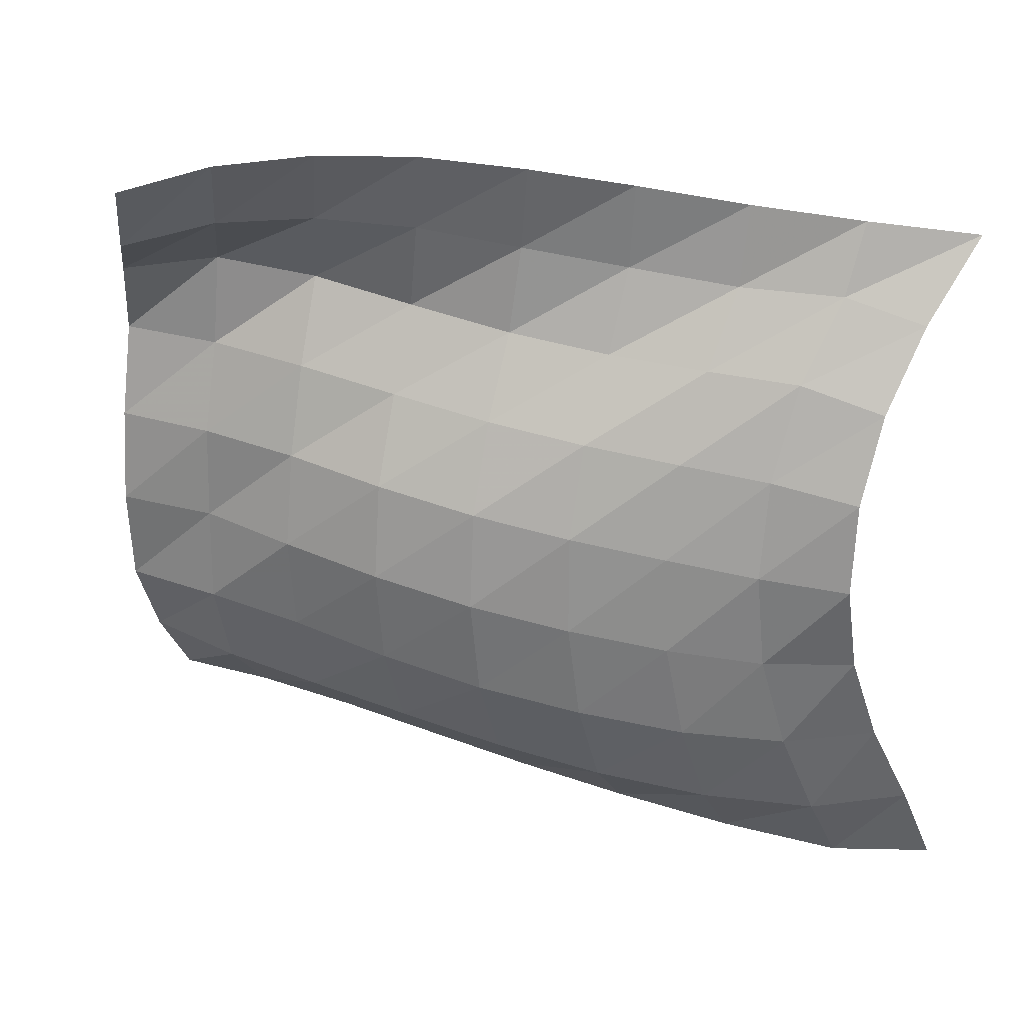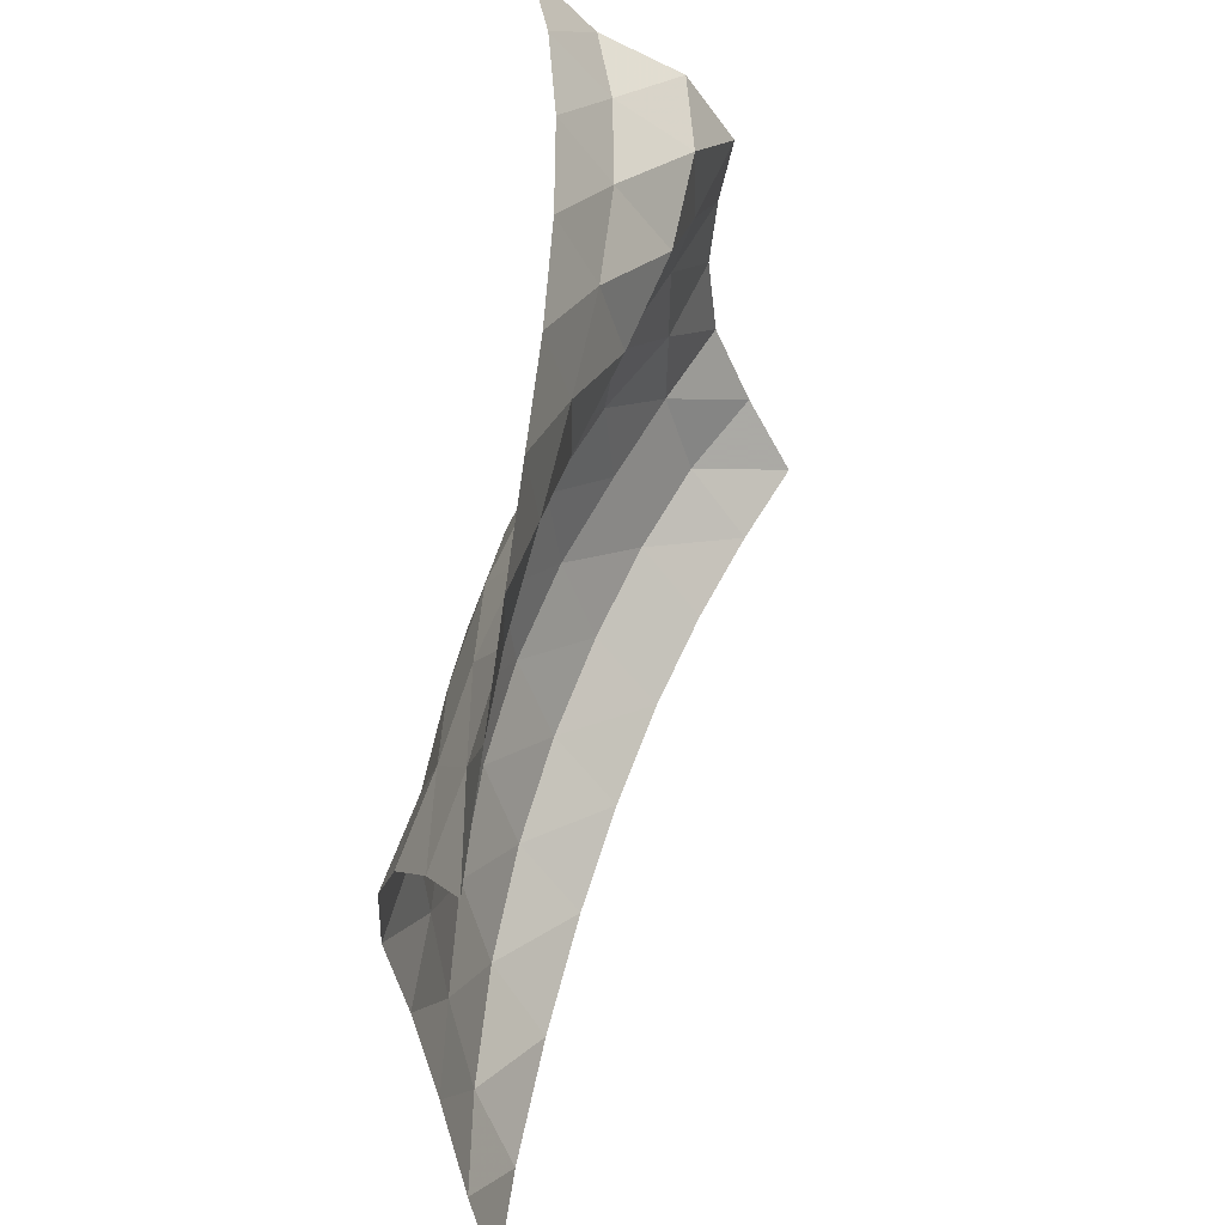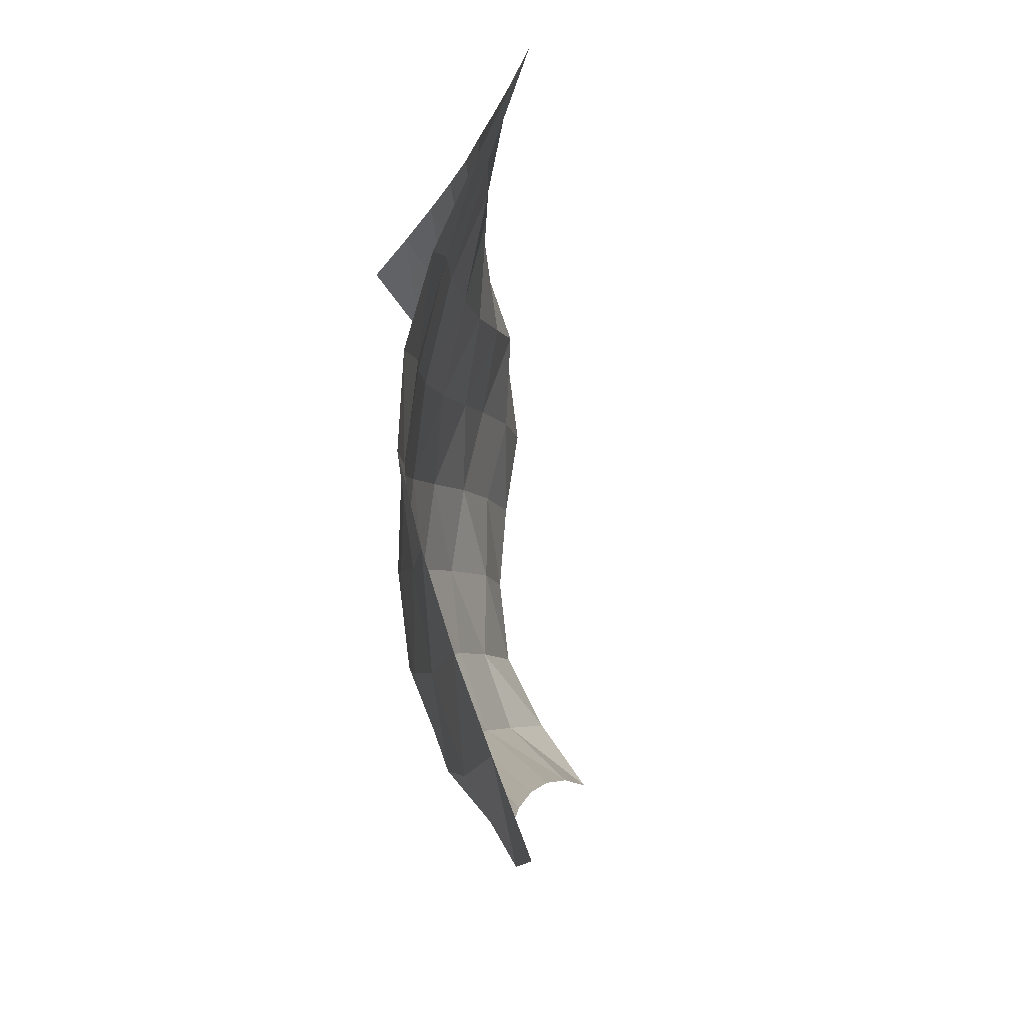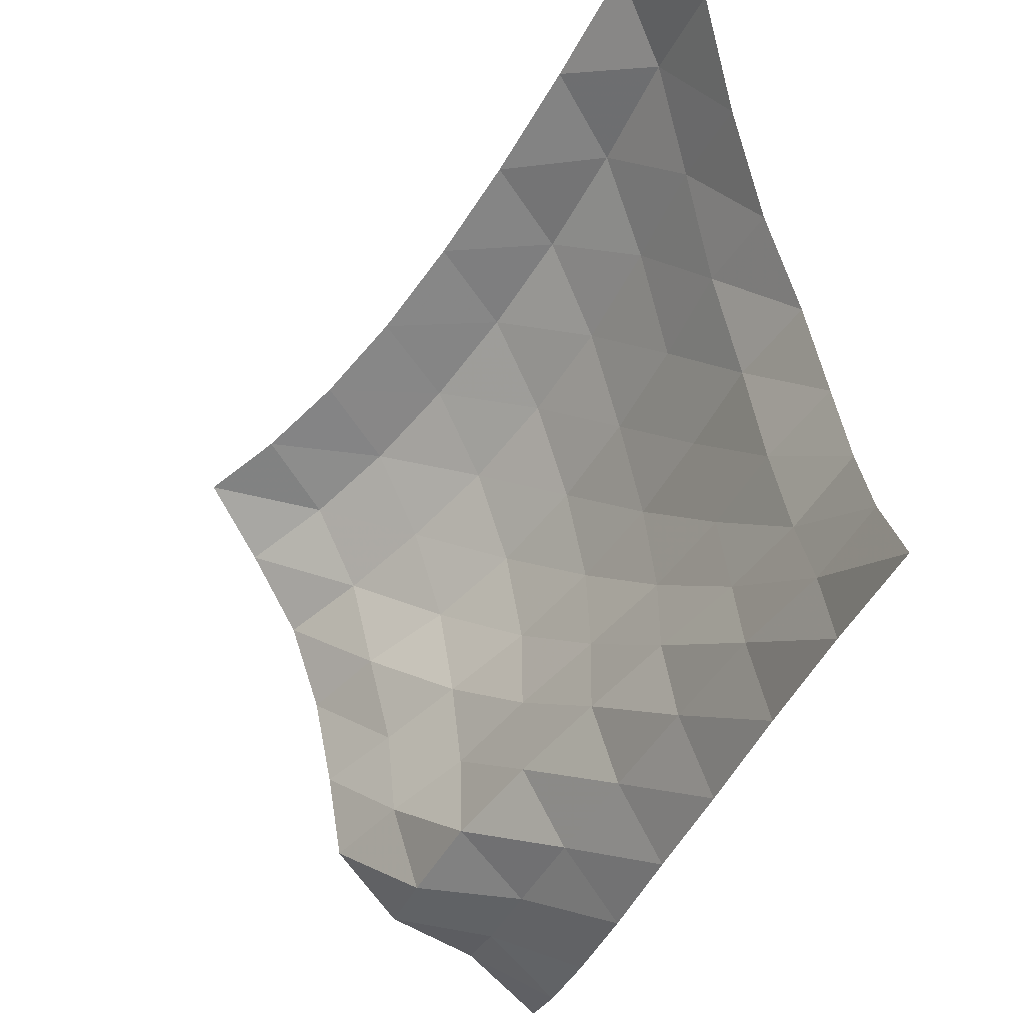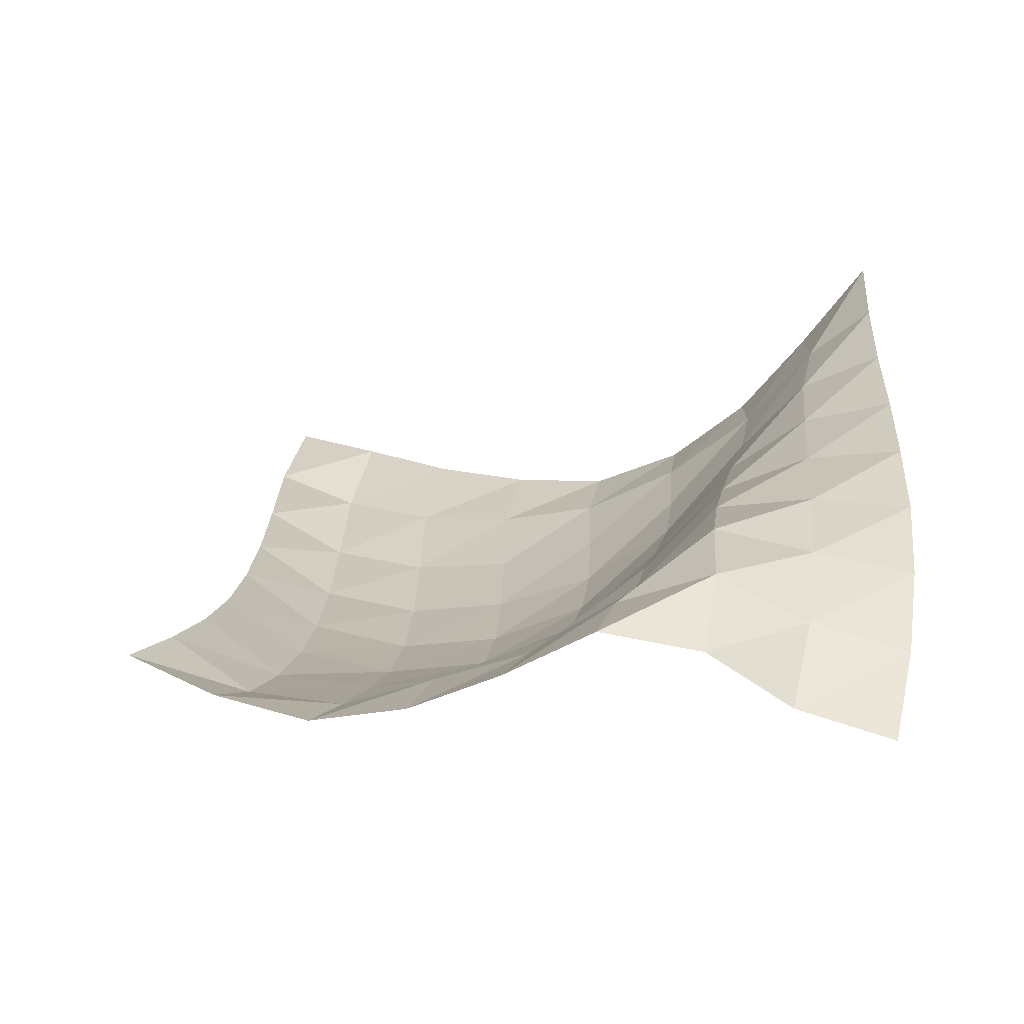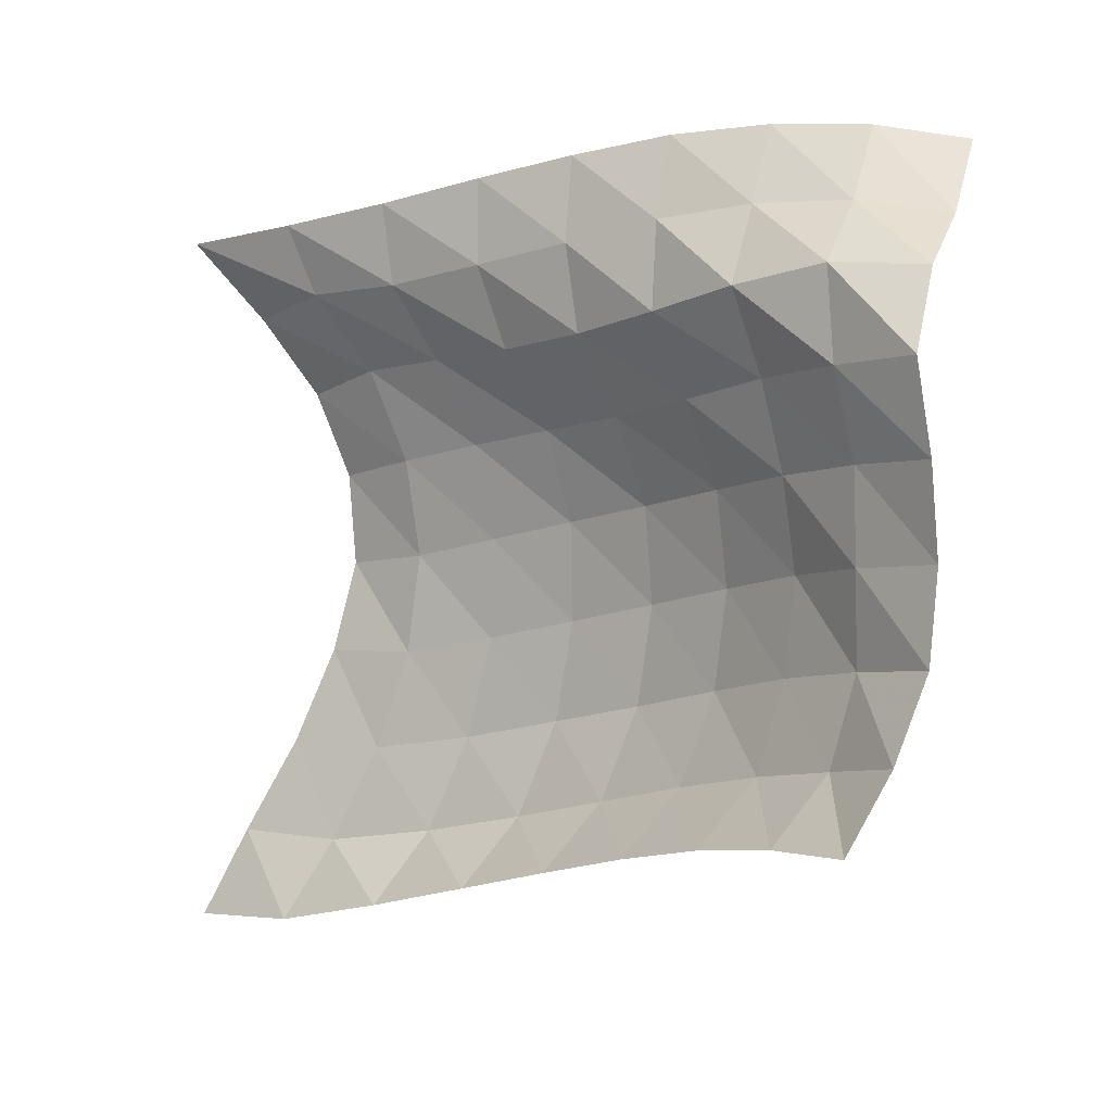
<metadata>
{"format":"obj","ext":"obj","renderer":"f3d","projection":"perspective","resolution":1024,"background":"white","views":[{"elev":25.3,"azim":58.3,"up":"+Z"},{"elev":55.7,"azim":159.4,"up":"+Z"},{"elev":-14.2,"azim":144.3,"up":"+Z"},{"elev":62.2,"azim":-13.5,"up":"+Y"},{"elev":-33.6,"azim":-63.6,"up":"+Y"},{"elev":4.7,"azim":-88.9,"up":"+Z"}]}
</metadata>
<code>
v -1 0 -1
v -0.9804 -0.1293 -0.7471
v -0.9718 -0.2786 -0.4769
v -0.9527 -0.3918 -0.2069
v -0.9198 -0.4561 0.05253
v -0.9246 -0.4383 0.3146
v -0.9492 -0.3476 0.5566
v -0.9813 -0.1933 0.7772
v -1 0 1
v -1.143 -0.2584 -0.9841
v -1.09 -0.4007 -0.7559
v -1.08 -0.5319 -0.4826
v -1.08 -0.6235 -0.1972
v -1.073 -0.6595 0.08702
v -1.088 -0.6219 0.3666
v -1.107 -0.5209 0.629
v -1.13 -0.3643 0.8483
v -1.149 -0.2875 1.047
v -1.33 -0.5405 -0.8999
v -1.24 -0.6932 -0.699
v -1.207 -0.8068 -0.4304
v -1.205 -0.8728 -0.1411
v -1.209 -0.8831 0.1463
v -1.226 -0.8328 0.418
v -1.26 -0.7237 0.661
v -1.296 -0.6026 0.8723
v -1.295 -0.5737 1.102
v -1.525 -0.805 -0.8082
v -1.413 -0.9602 -0.6251
v -1.36 -1.065 -0.3609
v -1.35 -1.112 -0.07666
v -1.357 -1.107 0.2062
v -1.389 -1.041 0.4649
v -1.445 -0.9271 0.6912
v -1.467 -0.8507 0.9238
v -1.439 -0.853 1.163
v -1.714 -1.034 -0.7244
v -1.597 -1.194 -0.5485
v -1.534 -1.295 -0.2932
v -1.516 -1.334 -0.01209
v -1.53 -1.314 0.262
v -1.58 -1.234 0.509
v -1.639 -1.129 0.7338
v -1.63 -1.096 0.9774
v -1.573 -1.112 1.215
v -1.911 -1.248 -0.6449
v -1.793 -1.404 -0.4737
v -1.732 -1.498 -0.2231
v -1.711 -1.531 0.05148
v -1.73 -1.502 0.3185
v -1.786 -1.416 0.5601
v -1.842 -1.325 0.7908
v -1.784 -1.337 1.033
v -1.695 -1.375 1.26
v -2.109 -1.436 -0.5816
v -1.998 -1.596 -0.4103
v -1.945 -1.67 -0.1605
v -1.929 -1.697 0.1069
v -1.95 -1.662 0.3673
v -1.982 -1.603 0.6176
v -2.033 -1.523 0.8538
v -1.911 -1.581 1.066
v -1.794 -1.633 1.279
v -2.312 -1.612 -0.539
v -2.208 -1.765 -0.3615
v -2.155 -1.836 -0.1162
v -2.158 -1.832 0.1459
v -2.157 -1.825 0.4052
v -2.192 -1.768 0.6532
v -2.18 -1.751 0.9076
v -2.002 -1.833 1.07
v -1.869 -1.894 1.271
v -2.512 -1.775 -0.5224
v -2.433 -1.9 -0.3157
v -2.362 -1.992 -0.08668
v -2.342 -2.013 0.1713
v -2.352 -1.993 0.4279
v -2.371 -1.952 0.6805
v -2.255 -2.002 0.8989
v -2.057 -2.084 1.034
v -1.913 -2.145 1.23
f 1 10 2
f 2 10 11
f 2 11 3
f 3 11 12
f 3 12 4
f 4 12 13
f 4 13 5
f 5 13 14
f 5 14 6
f 6 14 15
f 6 15 7
f 7 15 16
f 7 16 8
f 8 16 17
f 8 17 9
f 9 17 18
f 10 19 11
f 11 19 20
f 11 20 12
f 12 20 21
f 12 21 13
f 13 21 22
f 13 22 14
f 14 22 23
f 14 23 15
f 15 23 24
f 15 24 16
f 16 24 25
f 16 25 17
f 17 25 26
f 17 26 18
f 18 26 27
f 19 28 20
f 20 28 29
f 20 29 21
f 21 29 30
f 21 30 22
f 22 30 31
f 22 31 23
f 23 31 32
f 23 32 24
f 24 32 33
f 24 33 25
f 25 33 34
f 25 34 26
f 26 34 35
f 26 35 27
f 27 35 36
f 28 37 29
f 29 37 38
f 29 38 30
f 30 38 39
f 30 39 31
f 31 39 40
f 31 40 32
f 32 40 41
f 32 41 33
f 33 41 42
f 33 42 34
f 34 42 43
f 34 43 35
f 35 43 44
f 35 44 36
f 36 44 45
f 37 46 38
f 38 46 47
f 38 47 39
f 39 47 48
f 39 48 40
f 40 48 49
f 40 49 41
f 41 49 50
f 41 50 42
f 42 50 51
f 42 51 43
f 43 51 52
f 43 52 44
f 44 52 53
f 44 53 45
f 45 53 54
f 46 55 47
f 47 55 56
f 47 56 48
f 48 56 57
f 48 57 49
f 49 57 58
f 49 58 50
f 50 58 59
f 50 59 51
f 51 59 60
f 51 60 52
f 52 60 61
f 52 61 53
f 53 61 62
f 53 62 54
f 54 62 63
f 55 64 56
f 56 64 65
f 56 65 57
f 57 65 66
f 57 66 58
f 58 66 67
f 58 67 59
f 59 67 68
f 59 68 60
f 60 68 69
f 60 69 61
f 61 69 70
f 61 70 62
f 62 70 71
f 62 71 63
f 63 71 72
f 64 73 65
f 65 73 74
f 65 74 66
f 66 74 75
f 66 75 67
f 67 75 76
f 67 76 68
f 68 76 77
f 68 77 69
f 69 77 78
f 69 78 70
f 70 78 79
f 70 79 71
f 71 79 80
f 71 80 72
f 72 80 81

</code>
